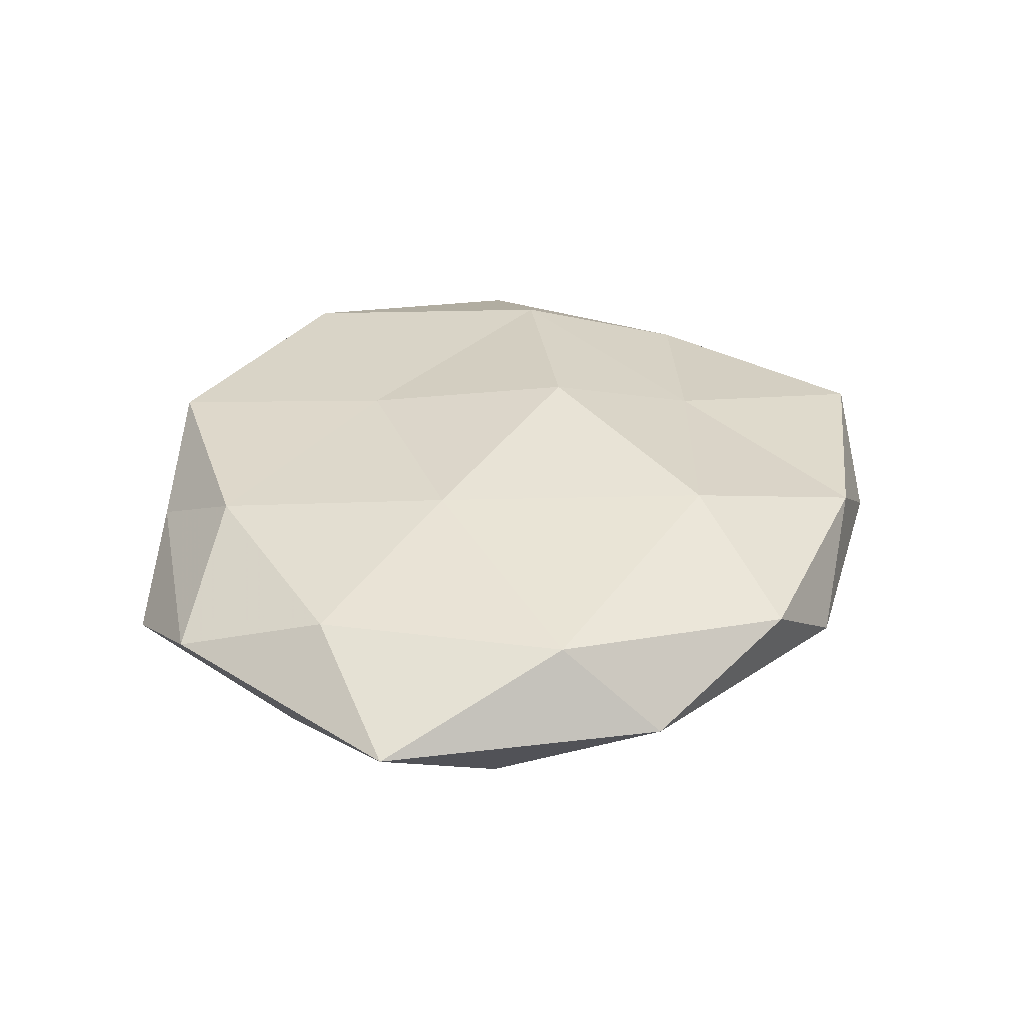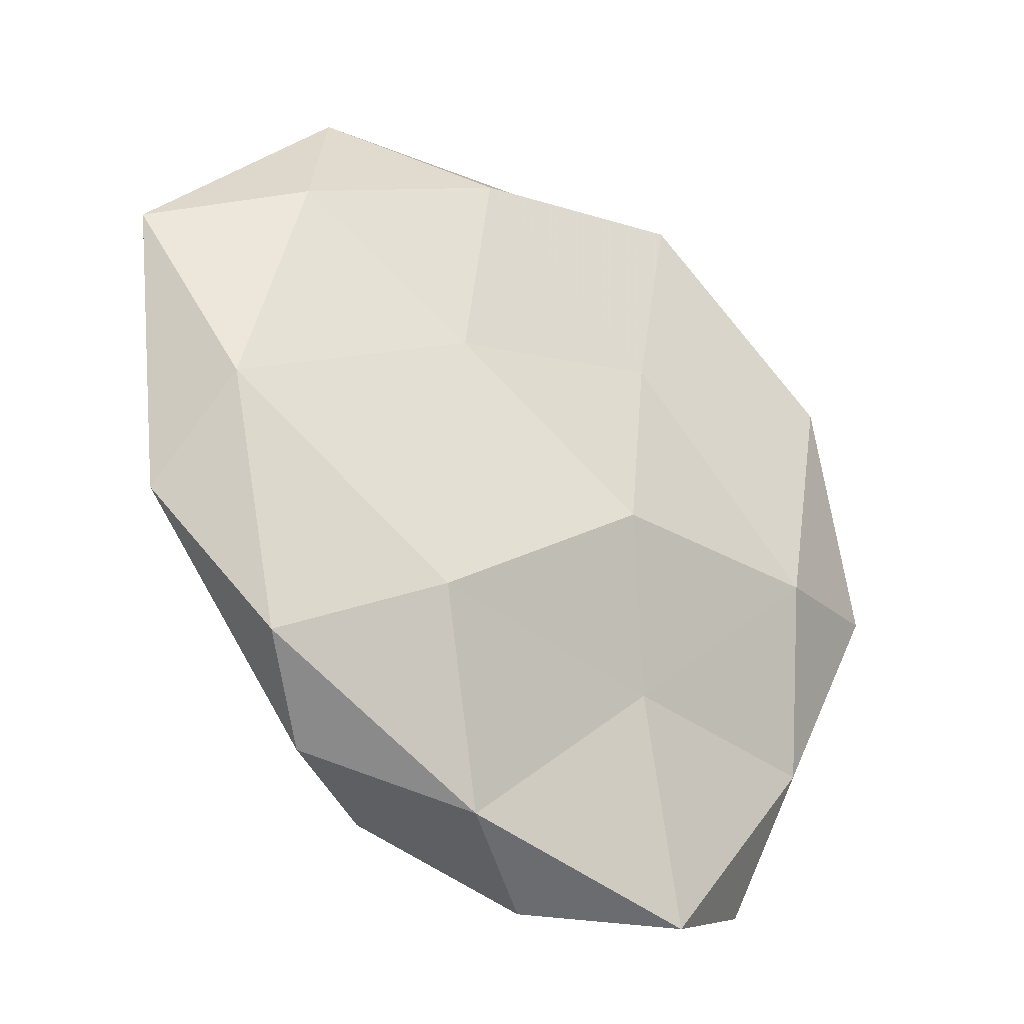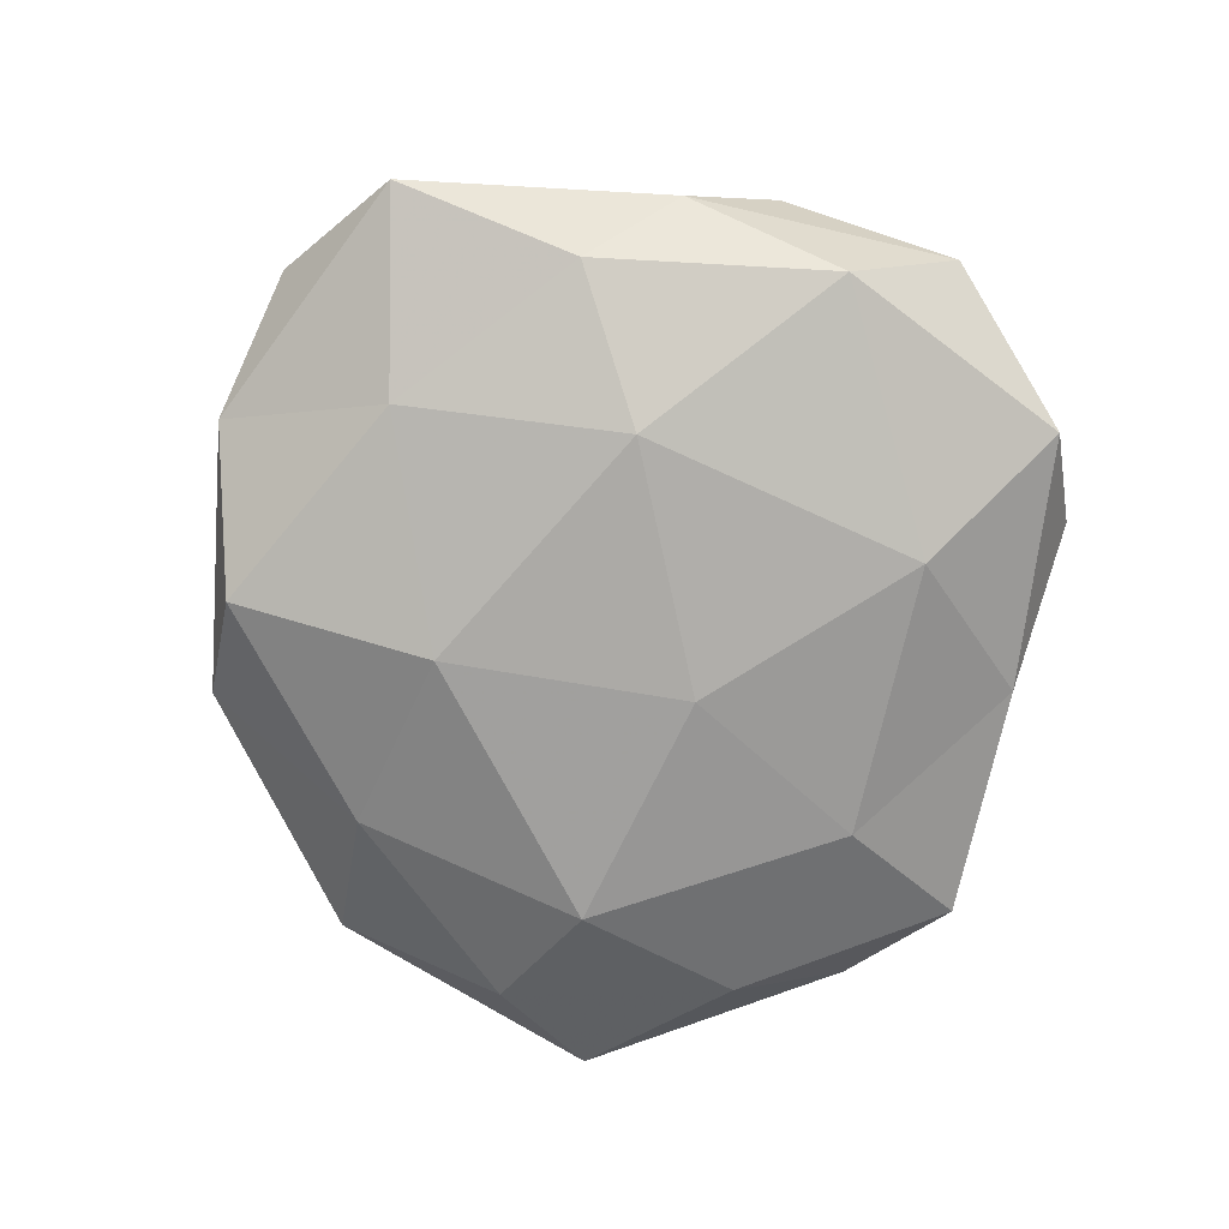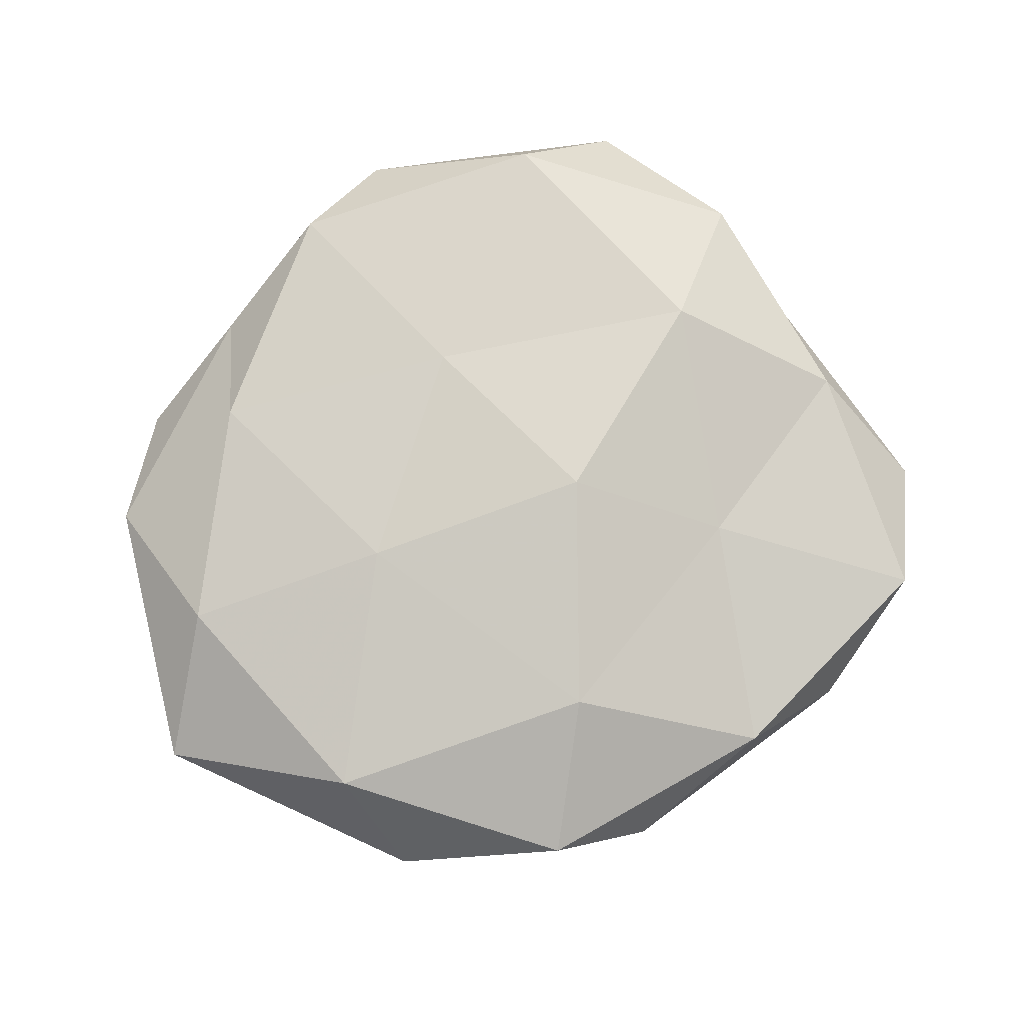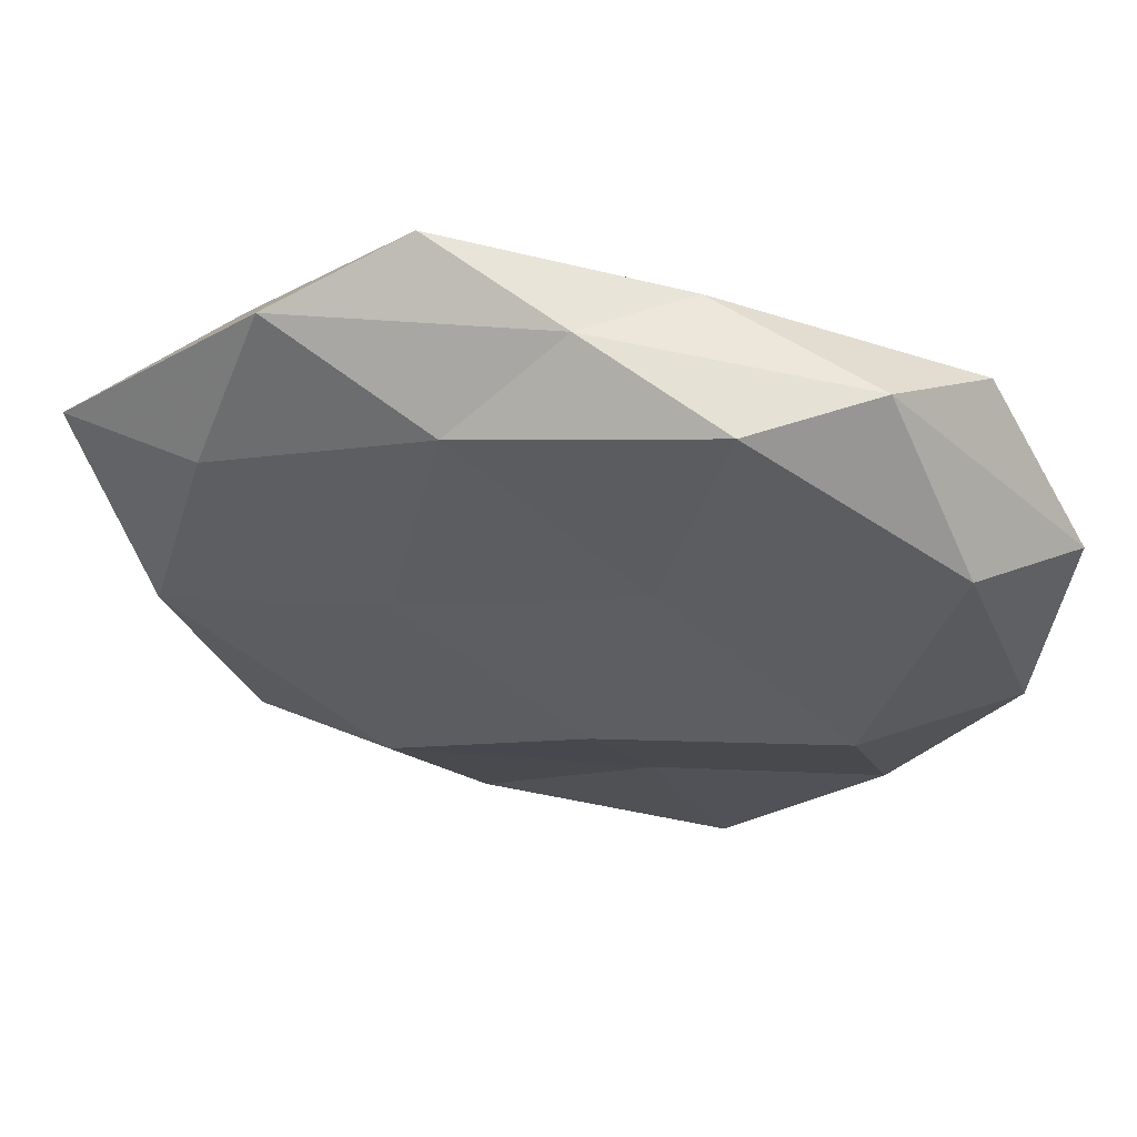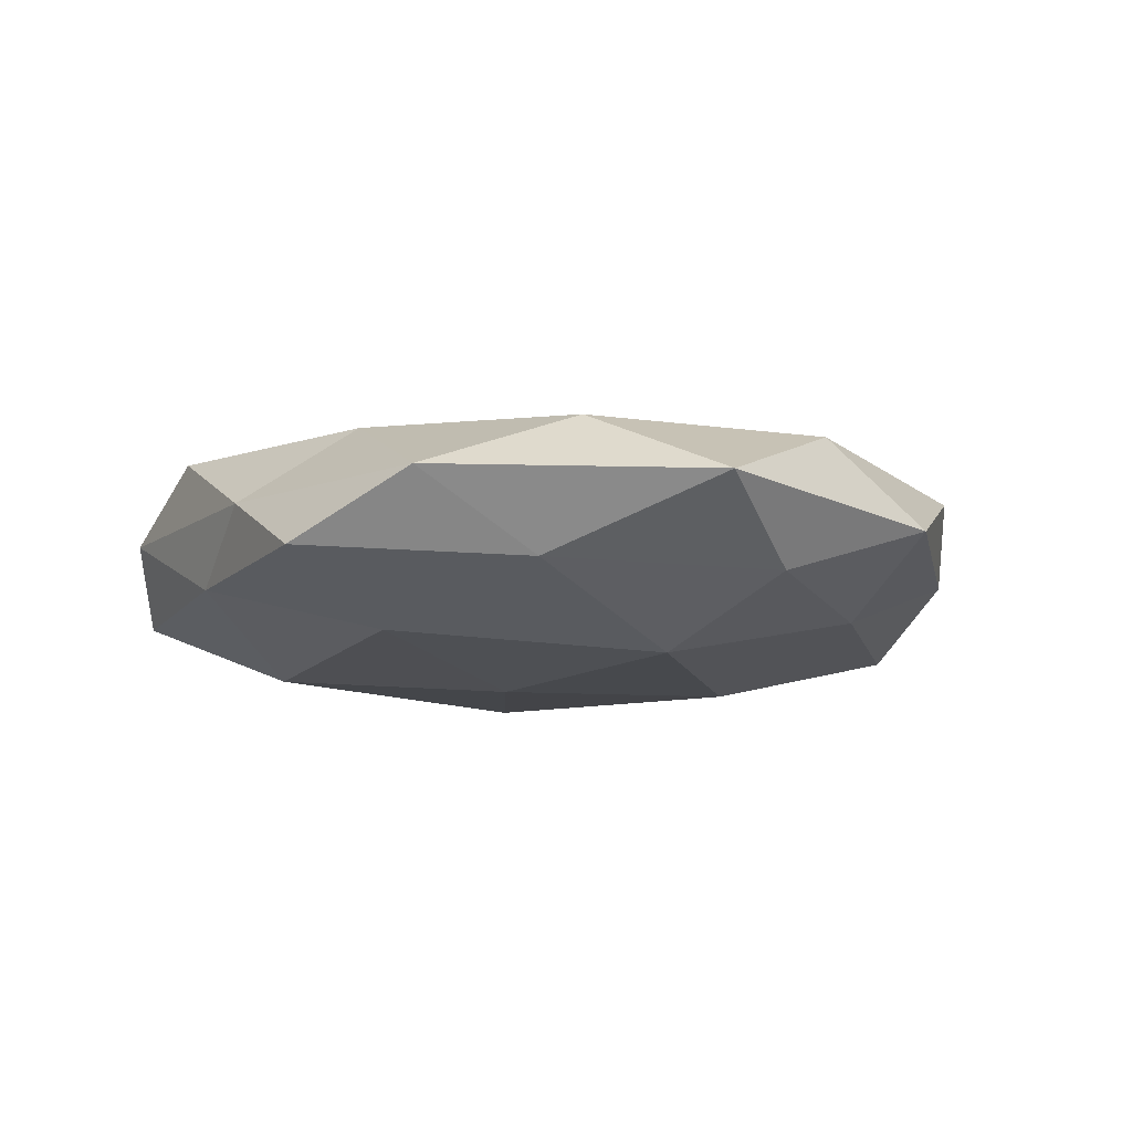
<metadata>
{"format":"obj","ext":"obj","renderer":"f3d","projection":"perspective","resolution":1024,"background":"white","views":[{"elev":33.2,"azim":-94.8,"up":"+Z"},{"elev":-31.6,"azim":-36.6,"up":"+Y"},{"elev":-75.0,"azim":65.7,"up":"+Z"},{"elev":78.2,"azim":-57.0,"up":"+Z"},{"elev":59.5,"azim":8.6,"up":"+Y"},{"elev":-9.8,"azim":-128.4,"up":"+Z"}]}
</metadata>
<code>
v 0.03293 -0.007565 0.01523
v -0.0115 -0.04819 0.00683
v 0.02232 -0.009839 -0.01614
v -0.05203 -0.01623 -0.0004465
v -0.01182 0.03374 -0.01213
v 0.04097 0.03559 -0.006454
v 0.01617 0.04473 0.01087
v -0.003207 0.009163 -0.01692
v -0.03366 0.008494 -0.01504
v -0.01324 0.03842 0.01127
v 0.01937 -0.05433 0.00568
v -0.03763 0.03053 -0.006549
v 0.05091 -0.00392 0.007748
v 0.04175 0.02451 0.01138
v -0.04977 0.004558 -0.007028
v -0.01923 0.009198 0.01451
v -0.03546 -0.02021 -0.009166
v 0.03695 -0.02338 -0.00857
v 0.03538 -0.04659 -0.002442
v 0.0306 0.04349 0.002563
v -0.05733 0.01918 0.001533
v -0.03936 -0.03358 0.006777
v -0.03009 -0.04221 -0.001964
v -0.01123 -0.02007 -0.01616
v 0.01028 -0.02837 0.01097
v -0.0214 -0.0253 0.0148
v -0.001174 0.04786 0.002919
v 0.003455 -0.008793 0.01818
v 0.01066 0.04487 -0.005716
v -0.01782 0.05098 -0.004708
v -0.03964 0.02591 0.009814
v 0.01293 -0.03646 -0.01034
v -0.0478 -0.004144 0.01
v -0.01629 -0.04466 -0.01046
v 0.02194 0.02654 -0.01452
v -0.03302 0.04434 0.002839
v 0.0537 0.01745 0.001038
v 0.009323 0.01713 0.01378
v 0.001469 -0.05404 -0.002733
v 0.03789 -0.02992 0.007144
v 0.04734 -0.01514 -0.0007437
v 0.048 0.004876 -0.009452
f 5 8 9
f 5 9 12
f 1 13 14
f 12 9 15
f 17 4 15
f 15 9 17
f 20 7 14
f 21 15 4
f 12 15 21
f 23 4 17
f 2 22 23
f 23 22 4
f 3 24 8
f 9 8 24
f 9 24 17
f 11 25 2
f 2 26 22
f 25 26 2
f 27 10 7
f 27 7 20
f 25 1 28
f 26 28 16
f 25 28 26
f 29 20 6
f 27 20 29
f 30 5 12
f 30 29 5
f 30 27 29
f 10 31 16
f 18 32 3
f 19 32 18
f 32 24 3
f 21 4 33
f 33 4 22
f 26 16 33
f 22 26 33
f 33 16 31
f 31 21 33
f 34 23 17
f 17 24 34
f 32 34 24
f 8 35 3
f 5 35 8
f 29 35 5
f 29 6 35
f 12 21 36
f 36 10 27
f 30 12 36
f 30 36 27
f 36 31 10
f 36 21 31
f 37 14 13
f 6 20 37
f 20 14 37
f 7 10 38
f 1 14 38
f 38 14 7
f 10 16 38
f 28 1 38
f 38 16 28
f 11 2 39
f 11 39 19
f 2 23 39
f 39 32 19
f 39 23 34
f 39 34 32
f 40 13 1
f 11 19 40
f 40 1 25
f 11 40 25
f 19 18 41
f 13 41 37
f 40 41 13
f 19 41 40
f 3 42 18
f 35 42 3
f 35 6 42
f 37 42 6
f 41 18 42
f 41 42 37

</code>
